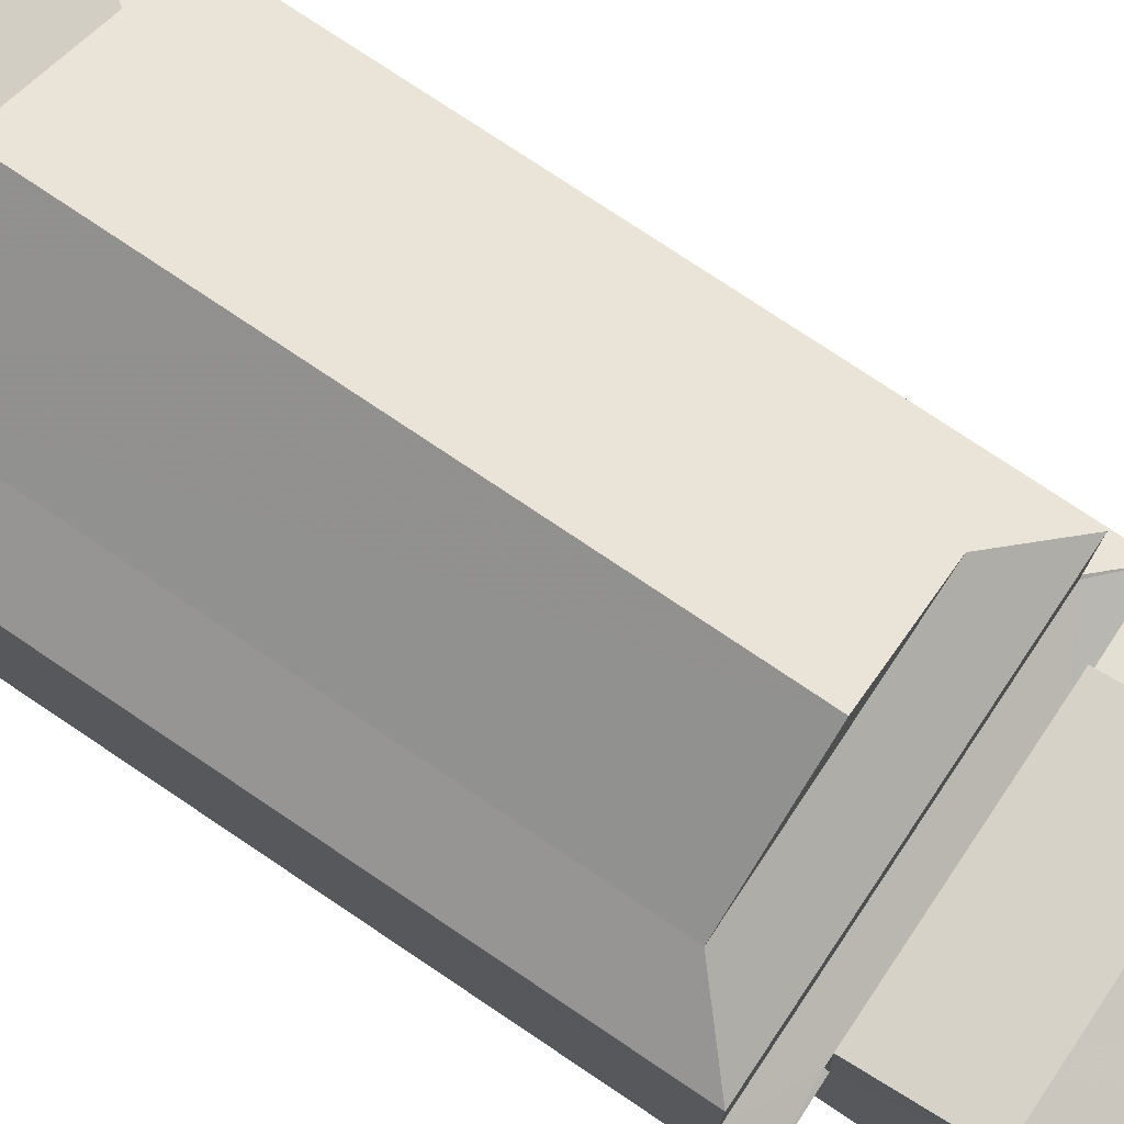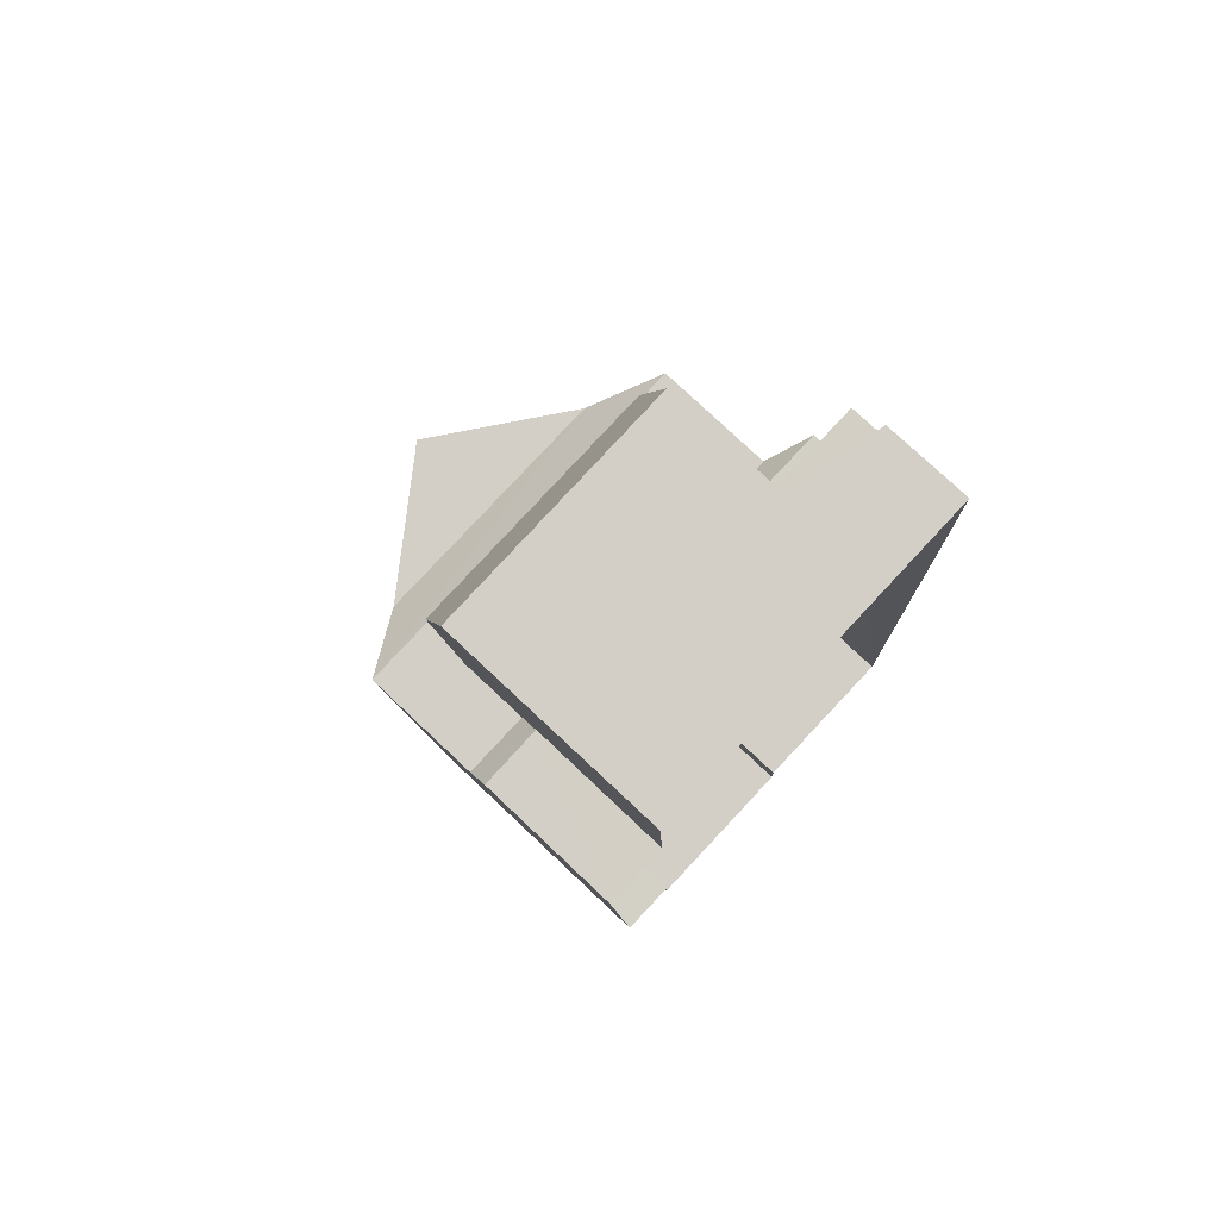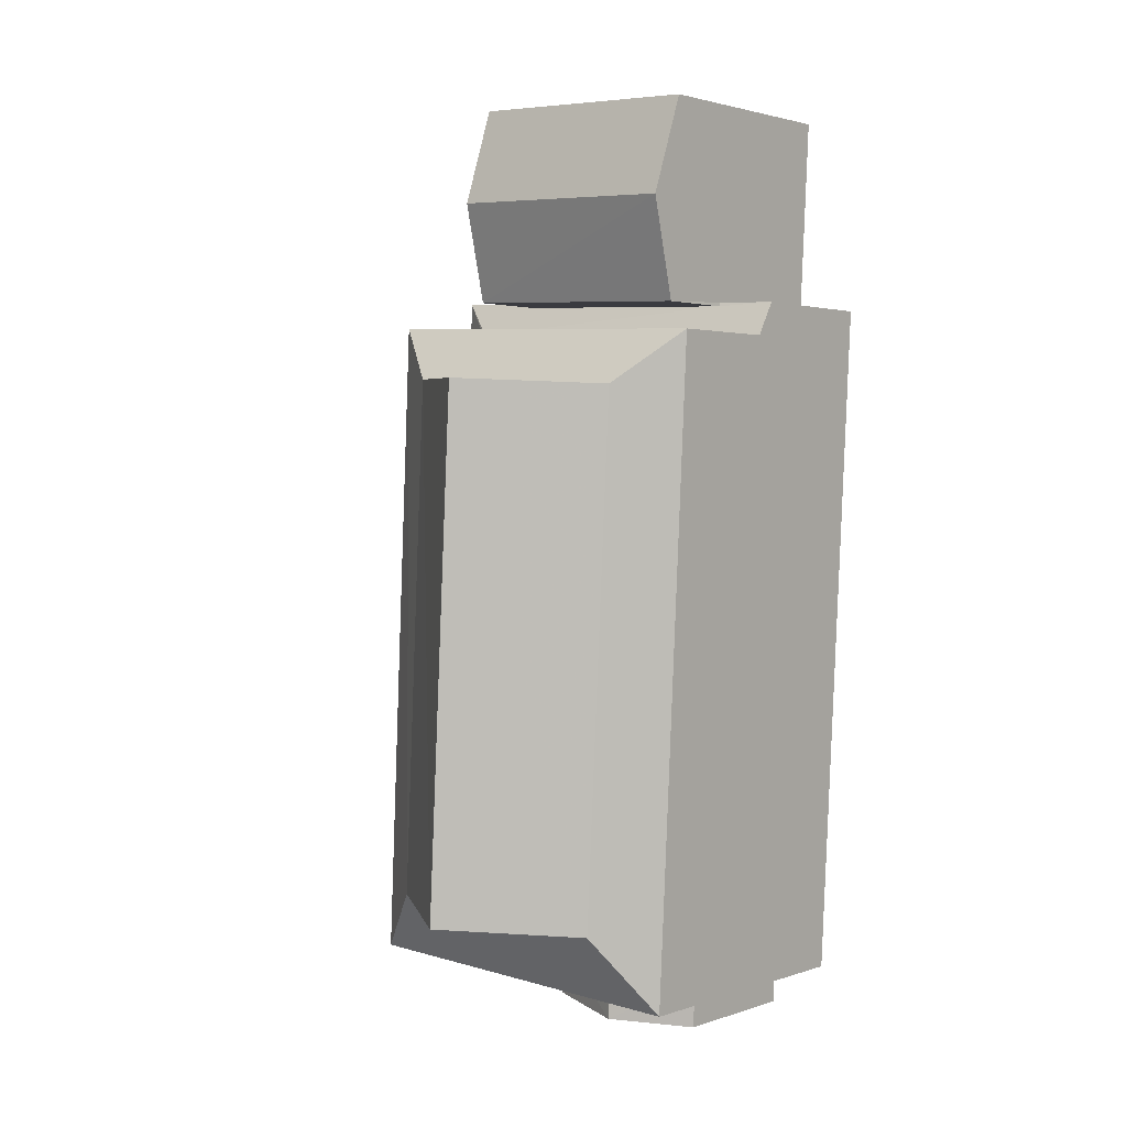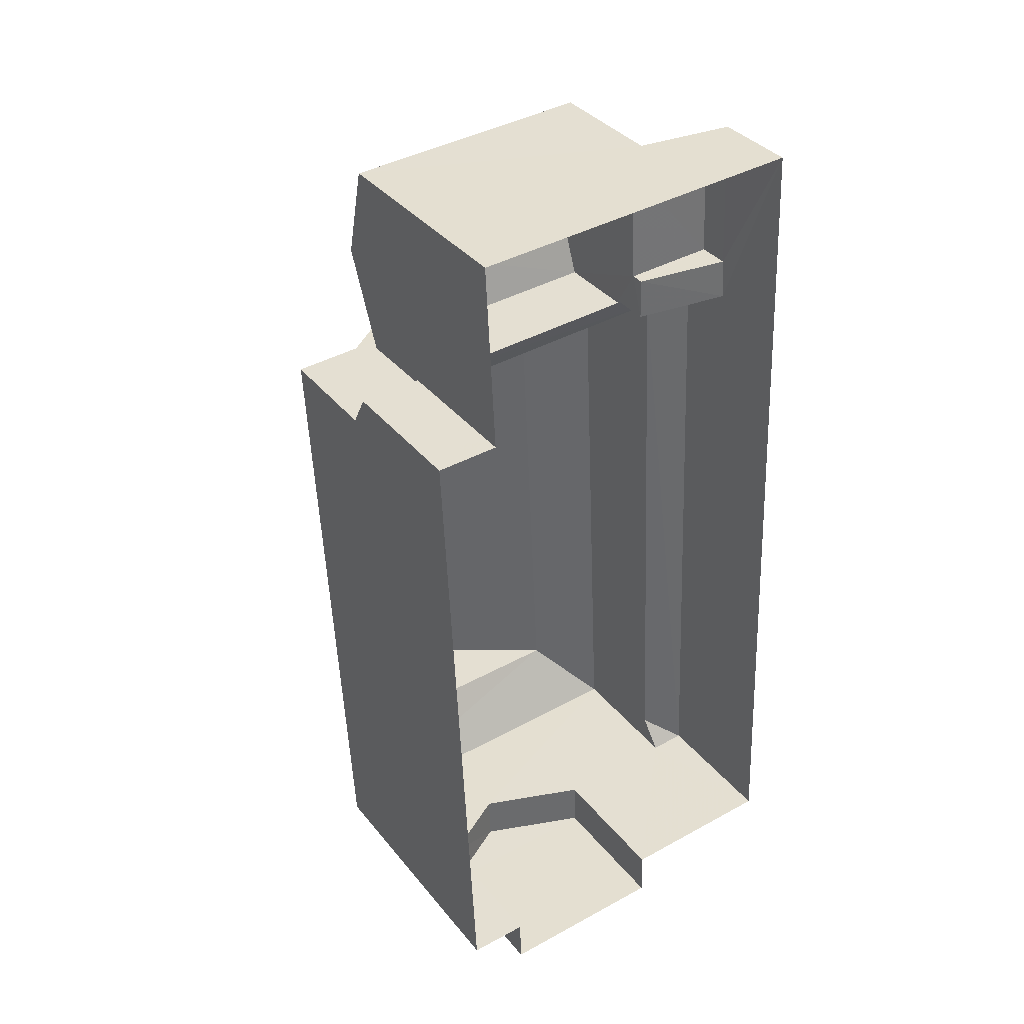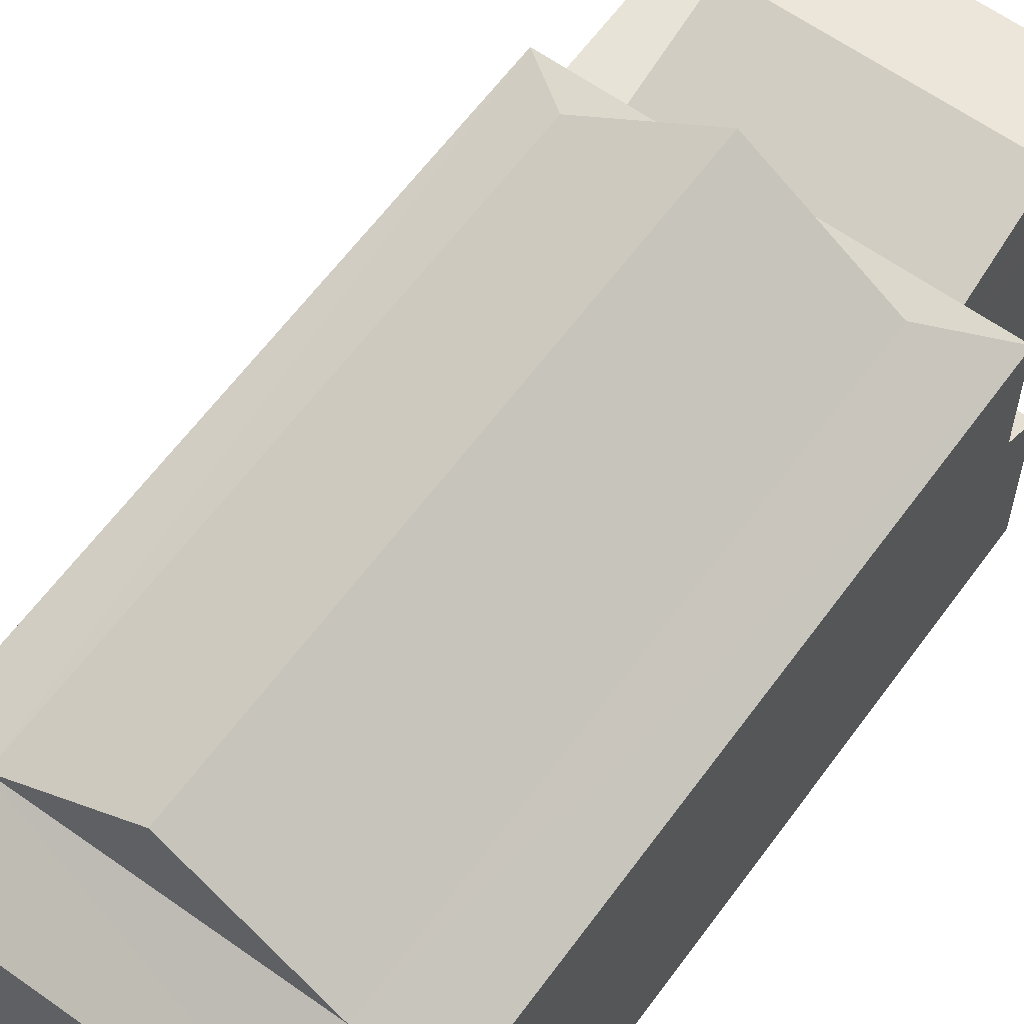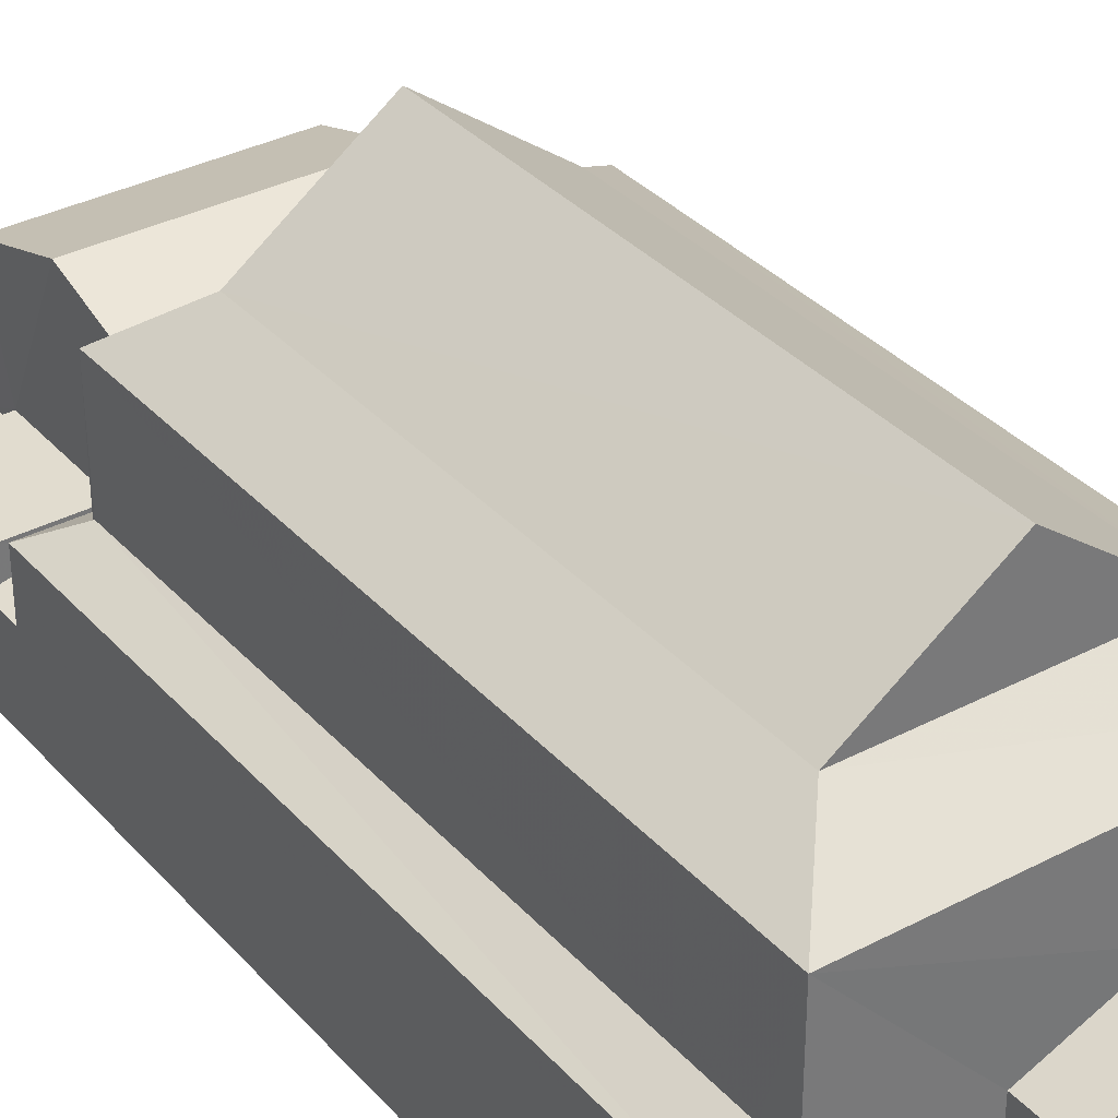
<metadata>
{"format":"obj","ext":"obj","renderer":"f3d","projection":"perspective","resolution":1024,"background":"white","views":[{"elev":77.2,"azim":121.1,"up":"+Z"},{"elev":78.4,"azim":133.2,"up":"+Y"},{"elev":2.1,"azim":40.5,"up":"+Y"},{"elev":36.2,"azim":146.4,"up":"+Y"},{"elev":61.5,"azim":33.3,"up":"+Z"},{"elev":34.4,"azim":-37.9,"up":"+Z"}]}
</metadata>
<code>
v -3.729e+05 -1.056e+05 22.64
v -3.729e+05 -1.056e+05 22.64
v -3.729e+05 -1.056e+05 22.64
v -3.729e+05 -1.055e+05 22.63
v -3.729e+05 -1.056e+05 22.64
v -3.729e+05 -1.055e+05 22.63
v -3.729e+05 -1.056e+05 22.64
v -3.729e+05 -1.056e+05 22.64
v -3.729e+05 -1.055e+05 22.63
v -3.729e+05 -1.055e+05 22.63
v -3.729e+05 -1.055e+05 25.9
v -3.729e+05 -1.055e+05 25.9
v -3.729e+05 -1.055e+05 25.9
v -3.729e+05 -1.055e+05 25.9
v -3.729e+05 -1.056e+05 26.67
v -3.729e+05 -1.056e+05 26.67
v -3.729e+05 -1.056e+05 27.87
v -3.729e+05 -1.056e+05 27.87
v -3.729e+05 -1.056e+05 26.67
v -3.729e+05 -1.055e+05 27.25
v -3.729e+05 -1.055e+05 26.66
v -3.729e+05 -1.056e+05 27.26
v -3.729e+05 -1.055e+05 30.49
v -3.729e+05 -1.056e+05 30.5
v -3.729e+05 -1.056e+05 31.66
v -3.729e+05 -1.056e+05 31.66
v -3.729e+05 -1.055e+05 28.96
v -3.729e+05 -1.055e+05 28.96
v -3.729e+05 -1.055e+05 29.84
v -3.729e+05 -1.055e+05 29.84
v -3.729e+05 -1.055e+05 25.53
v -3.729e+05 -1.055e+05 25
v -3.729e+05 -1.055e+05 25.53
v -3.729e+05 -1.055e+05 25
v -3.729e+05 -1.055e+05 26.72
v -3.729e+05 -1.055e+05 26.66
v -3.729e+05 -1.055e+05 26.66
v -3.729e+05 -1.056e+05 27.22
v -3.729e+05 -1.055e+05 27.22
v -3.729e+05 -1.055e+05 26.72
v -3.729e+05 -1.055e+05 26.66
v -3.729e+05 -1.056e+05 26.67
v -3.729e+05 -1.056e+05 26.67
v -3.729e+05 -1.055e+05 28.95
v -3.729e+05 -1.055e+05 28.95
v -3.729e+05 -1.056e+05 31.66
v -3.729e+05 -1.056e+05 30.49
v -3.729e+05 -1.056e+05 31.66
v -3.729e+05 -1.056e+05 30.5
v -3.729e+05 -1.055e+05 25.52
v -3.729e+05 -1.055e+05 25.52
v -3.729e+05 -1.055e+05 25
v -3.729e+05 -1.055e+05 25
v -3.729e+05 -1.056e+05 26.67
v -3.729e+05 -1.056e+05 34.18
v -3.729e+05 -1.056e+05 34.18
f 1 2 3
f 4 5 3
f 6 7 8
f 2 7 3
f 6 8 9
f 10 6 9
f 4 3 6
f 3 7 6
f 11 12 13
f 14 11 13
f 15 16 17
f 18 15 17
f 19 20 21
f 19 22 20
f 23 24 25
f 26 23 25
f 27 28 29
f 30 27 29
f 31 32 33
f 31 34 32
f 35 36 37
f 36 35 38
f 39 40 41
f 21 39 41
f 21 20 39
f 39 38 35
f 39 35 40
f 42 17 43
f 42 18 17
f 44 45 30
f 29 44 30
f 46 47 48
f 46 49 47
f 47 23 26
f 48 47 26
f 50 51 52
f 53 50 52
f 54 22 19
f 46 48 55
f 56 46 55
f 26 25 56
f 55 26 56
f 25 49 46
f 25 24 49
f 45 44 51
f 44 10 51
f 51 9 52
f 51 10 9
f 31 14 13
f 34 31 13
f 33 21 41
f 33 32 21
f 31 33 14
f 11 51 50
f 41 40 27
f 14 33 41
f 11 14 30
f 45 51 11
f 14 27 30
f 45 11 30
f 14 41 27
f 39 47 38
f 39 23 47
f 55 48 26
f 40 28 27
f 40 35 28
f 50 12 11
f 50 53 12
f 22 24 23
f 23 39 20
f 54 24 22
f 22 23 20
f 6 10 37
f 28 35 37
f 28 37 29
f 37 10 44
f 29 37 44
f 7 2 16
f 15 7 16
f 3 43 1
f 3 42 43
f 56 25 46
f 2 1 16
f 16 43 17
f 16 1 43
f 32 19 21
f 19 32 8
f 13 12 53
f 9 8 32
f 52 9 53
f 13 53 34
f 9 32 34
f 53 9 34
f 37 36 4
f 6 37 4
f 38 5 4
f 4 36 38
f 49 5 38
f 47 49 38
f 54 8 7
f 54 19 8
f 3 5 42
f 15 54 7
f 5 49 42
f 54 15 24
f 49 24 18
f 42 49 18
f 18 24 15

</code>
